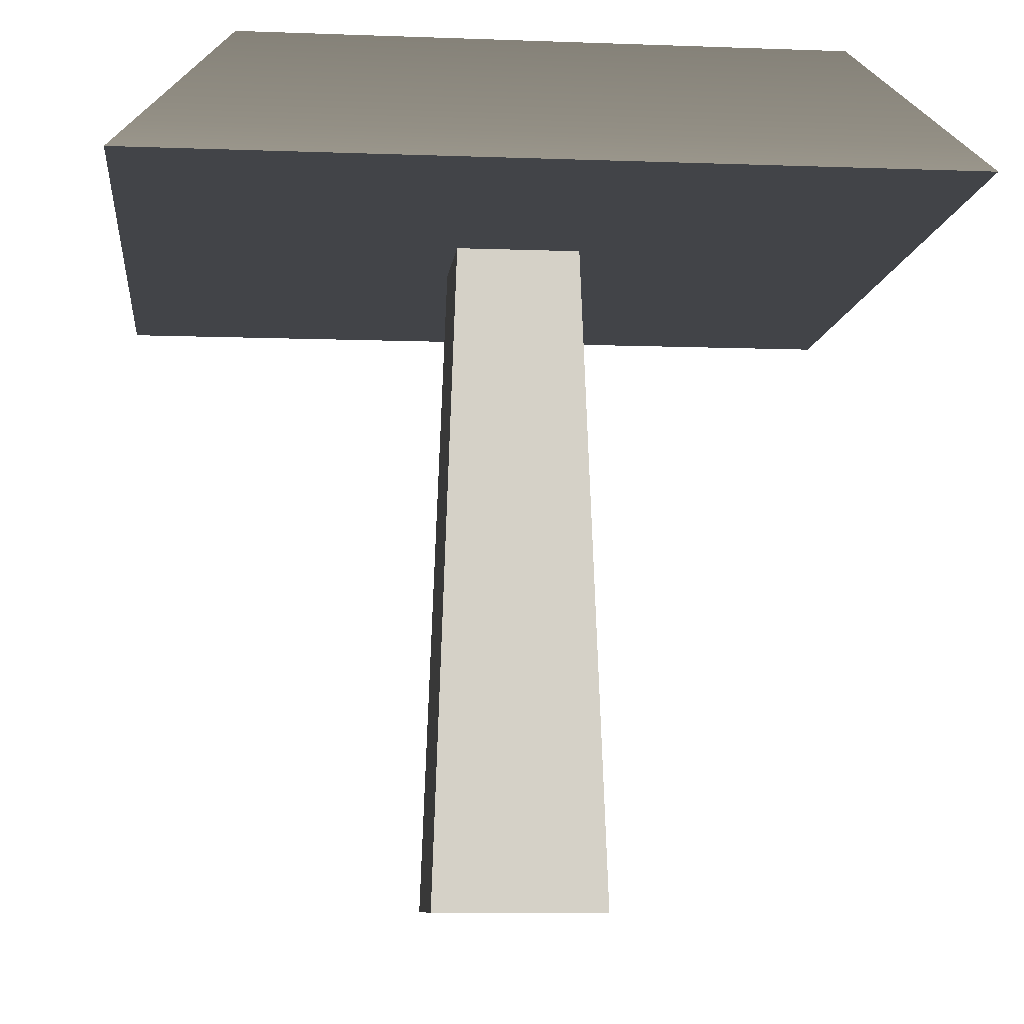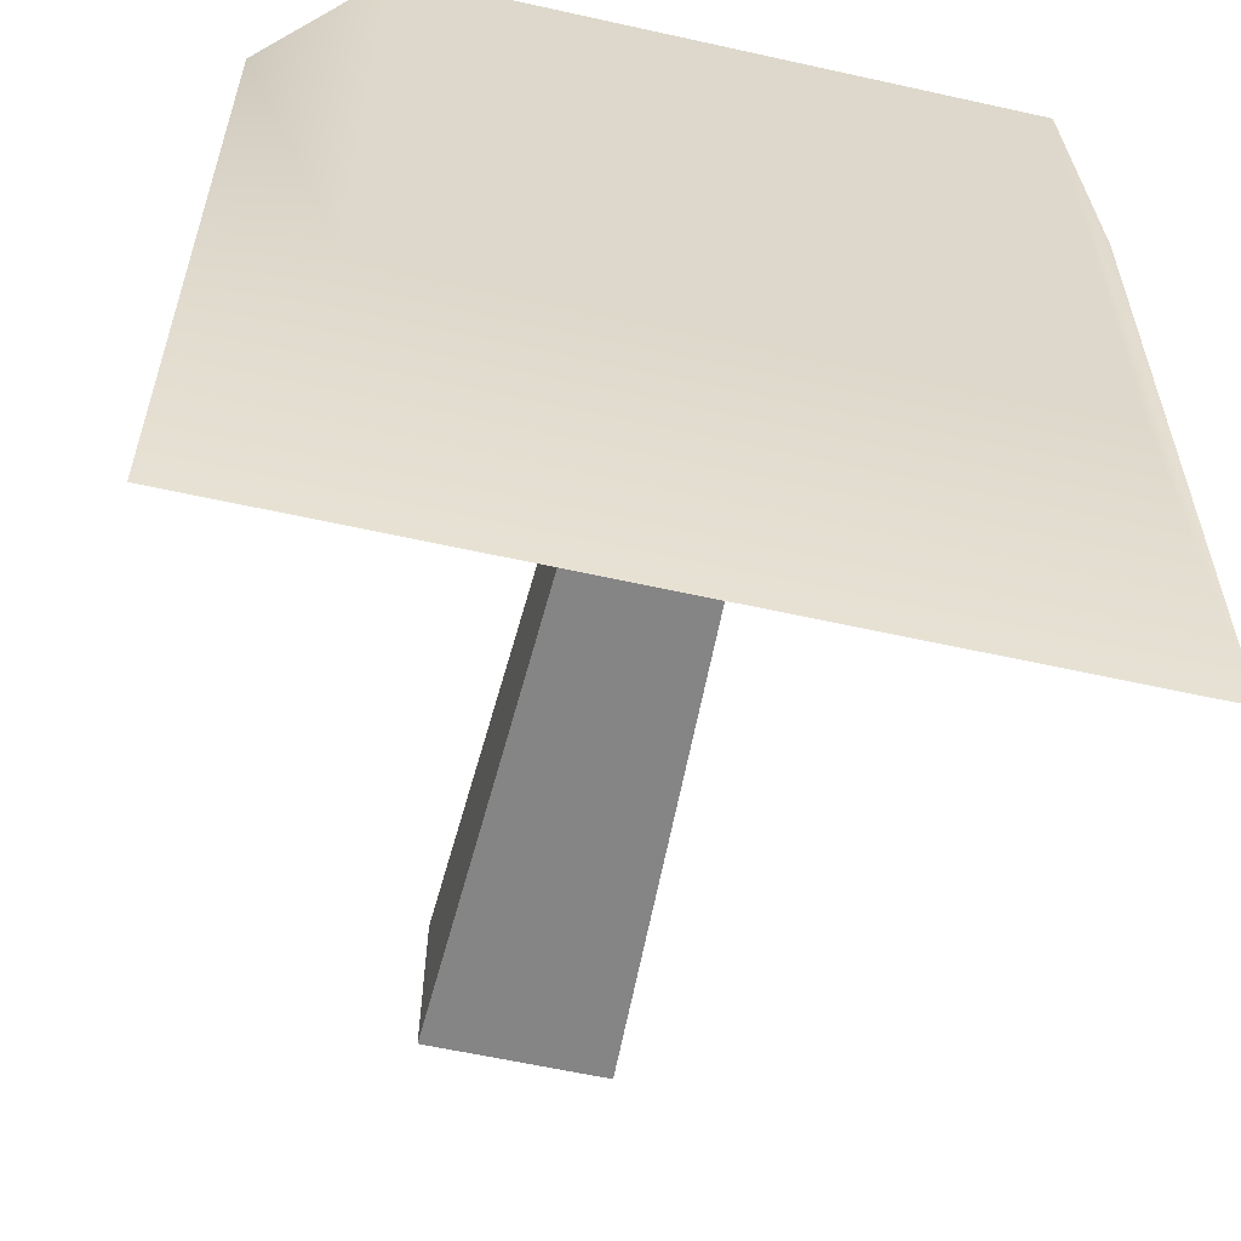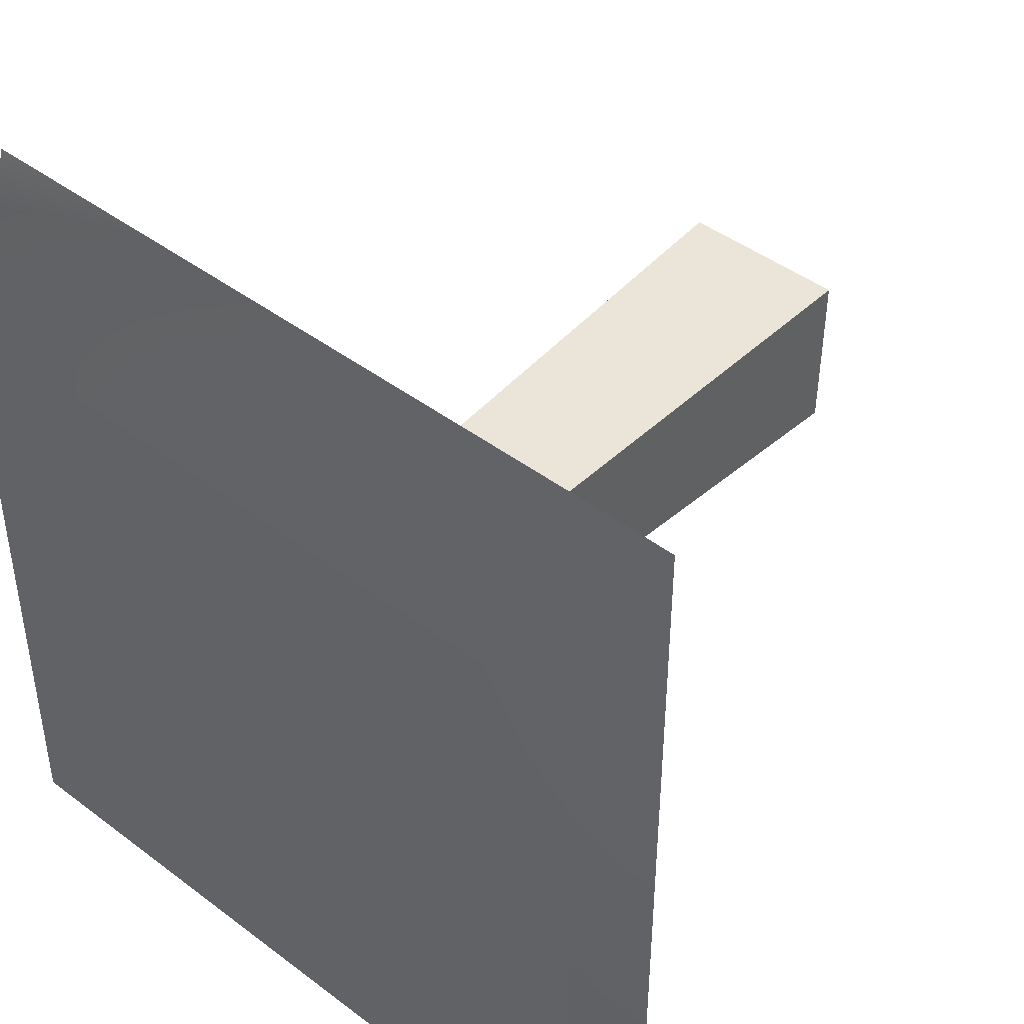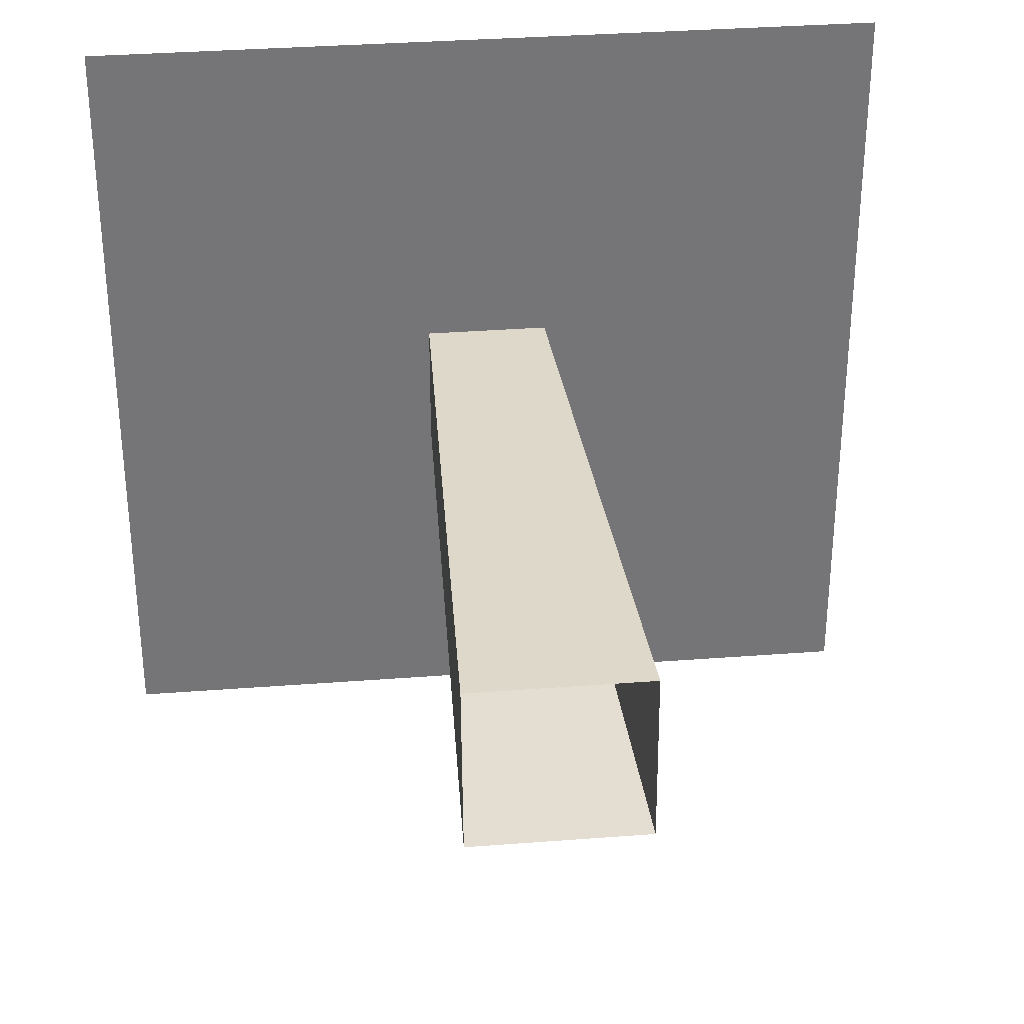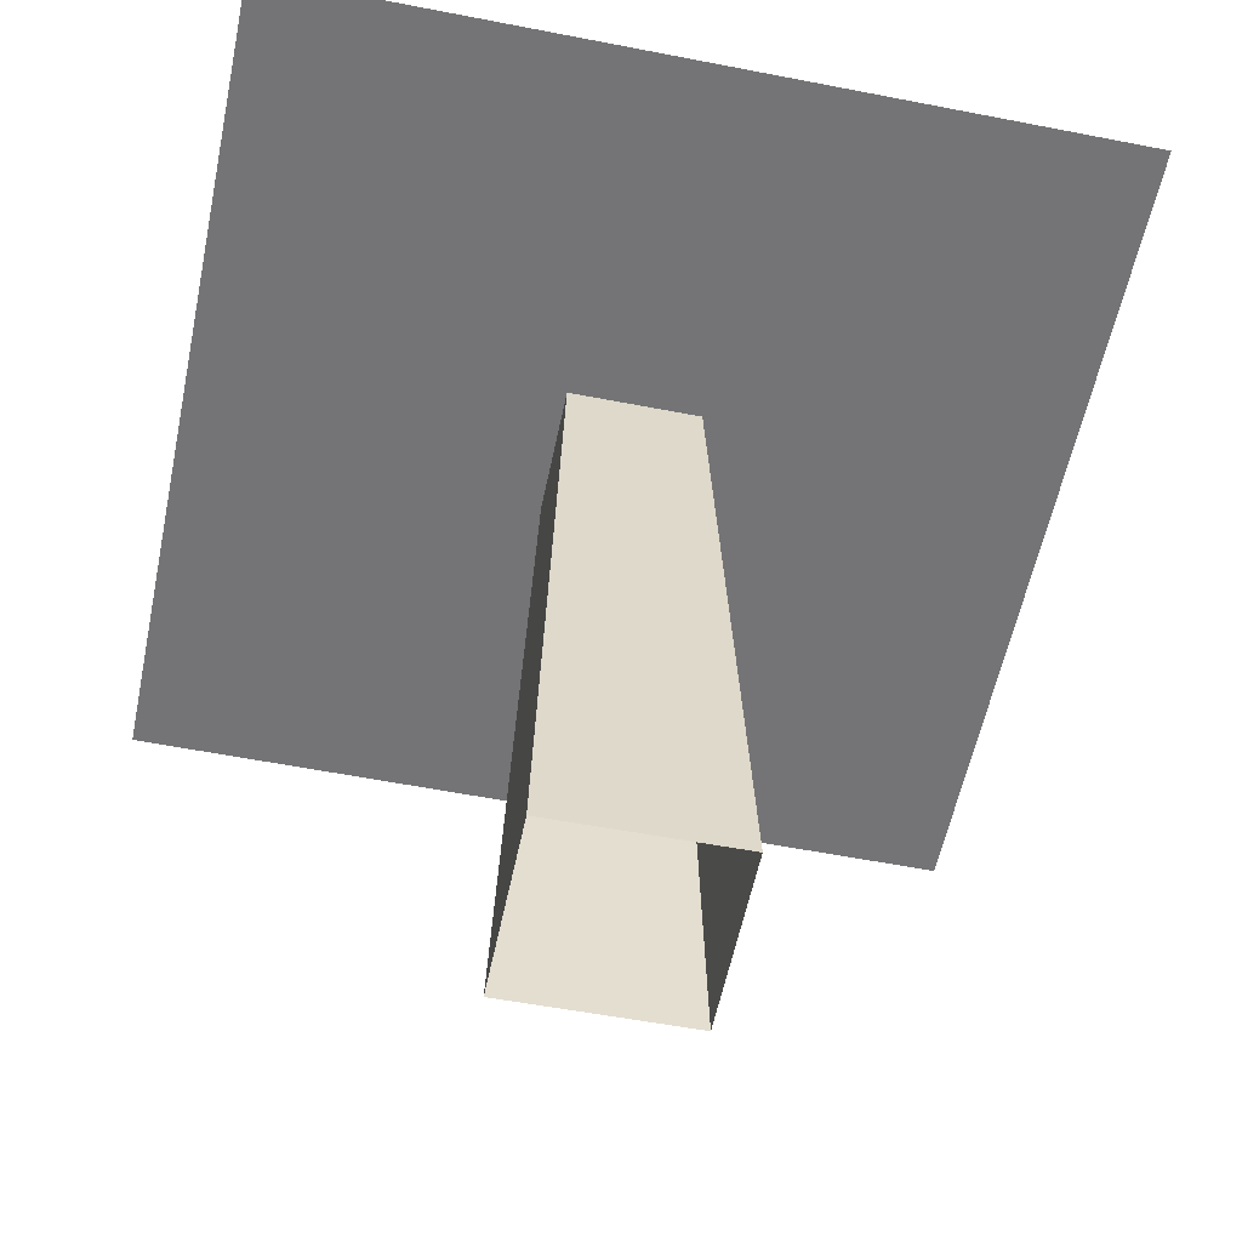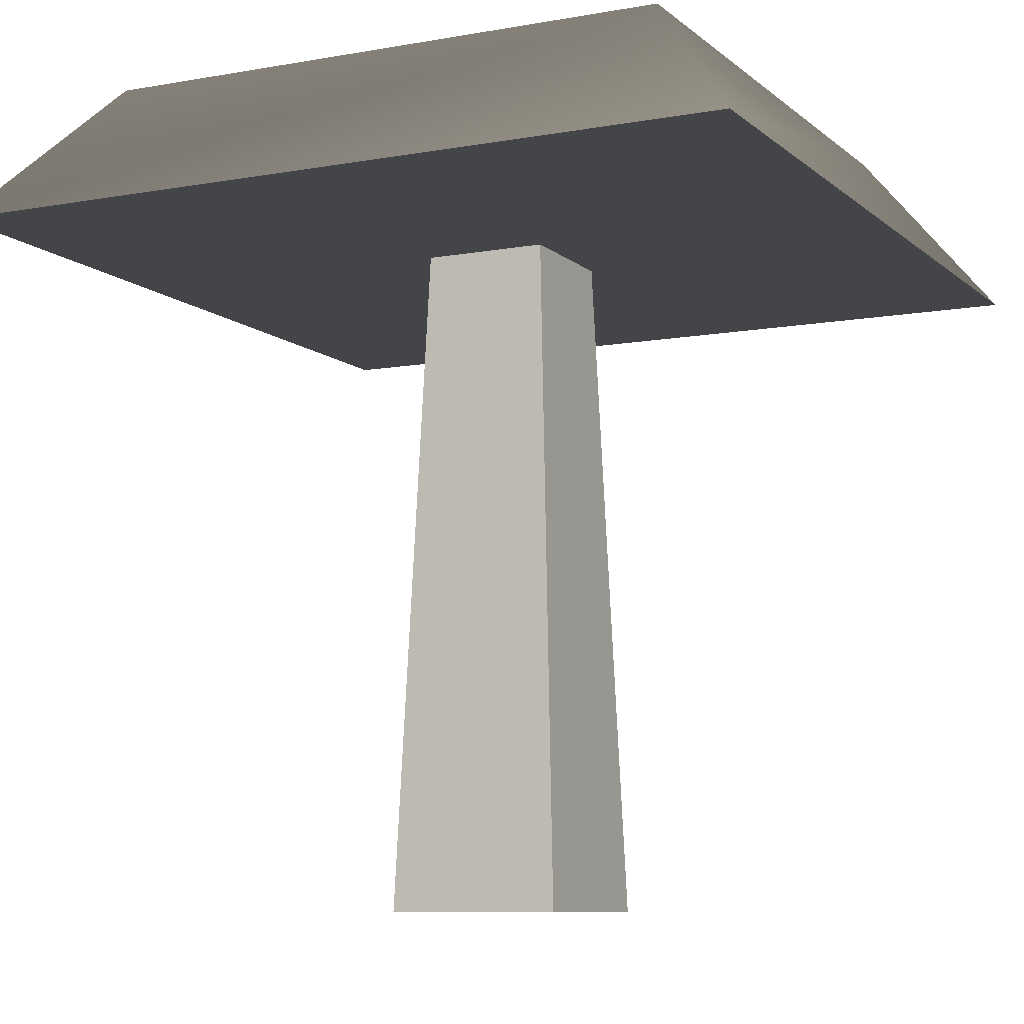
<metadata>
{"format":"obj","ext":"obj","renderer":"f3d","projection":"perspective","resolution":1024,"background":"white","views":[{"elev":-8.1,"azim":-6.0,"up":"+Z"},{"elev":-59.6,"azim":-12.9,"up":"+Y"},{"elev":44.2,"azim":41.5,"up":"+Y"},{"elev":33.8,"azim":174.0,"up":"+Y"},{"elev":-56.3,"azim":78.4,"up":"+Z"},{"elev":-8.7,"azim":-153.8,"up":"+Z"}]}
</metadata>
<code>
g g001v002_l
v -0.07774 0.5777 0.3606
v -0.1088 0.609 -0.4753
v 0.1092 0.609 -0.4753
v 0.07774 0.5777 0.3606
v -0.1102 0.391 -0.4753
v -0.07774 0.4223 0.3606
v 0.07774 0.4223 0.3606
v 0.1077 0.391 -0.4753
v 0.07774 0.4223 0.3606
v 0.07774 0.5777 0.3606
v 0.1092 0.609 -0.4753
v 0.1077 0.391 -0.4753
v -0.1102 0.391 -0.4753
v -0.1088 0.609 -0.4753
v -0.07774 0.5777 0.3606
v -0.07774 0.4223 0.3606
v -0.3599 0.1401 0.5379
v -0.3599 0.8599 0.5379
v 0.3599 0.8599 0.5379
v 0.3599 0.1401 0.5379
v -0.5 1 0.3563
v -0.5 0 0.3563
v 0.5 0 0.3563
v 0.5 1 0.3563
v 0.5 1 0.3563
v -0.3599 0.8599 0.5379
v -0.5 1 0.3563
v 0.3599 0.8599 0.5379
v -0.3599 0.1401 0.5379
v 0.5 0 0.3563
v -0.5 0 0.3563
v 0.3599 0.1401 0.5379
g g001v002_l_0
f 3 2 1
f 4 3 1
f 7 6 5
f 8 7 5
f 11 10 9
f 12 11 9
f 15 14 13
f 16 15 13
f 19 18 17
f 20 19 17
f 23 22 21
f 24 23 21
f 27 26 25
f 26 28 25
f 29 26 27
f 25 28 30
f 31 29 27
f 28 32 30
f 32 29 31
f 30 32 31

</code>
